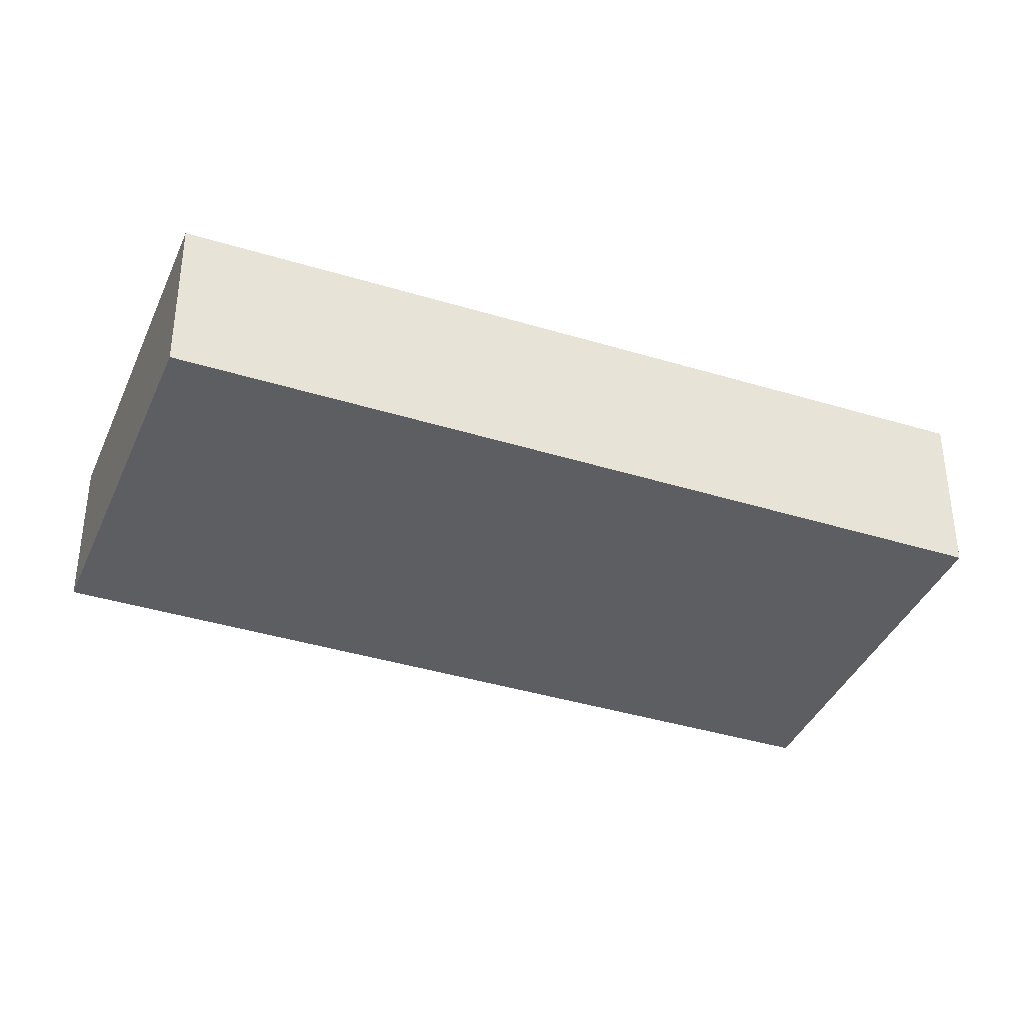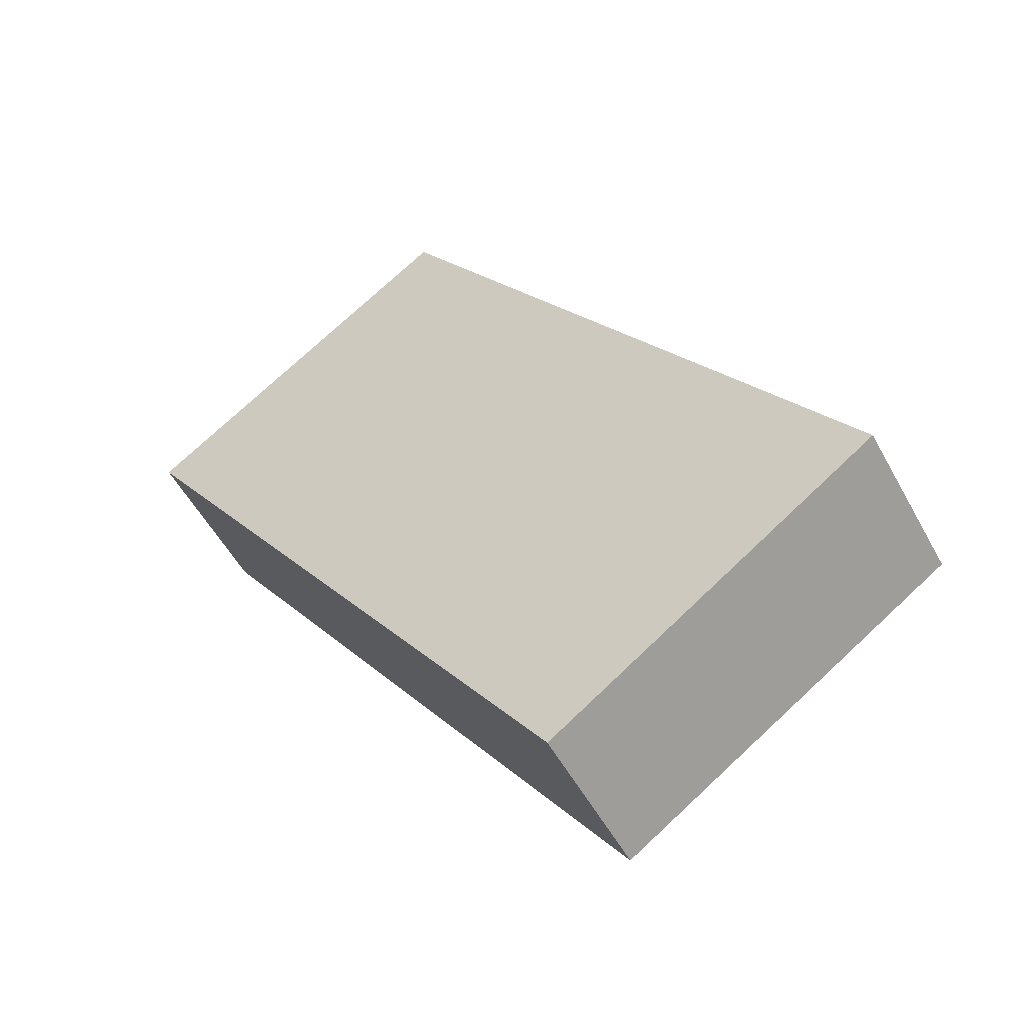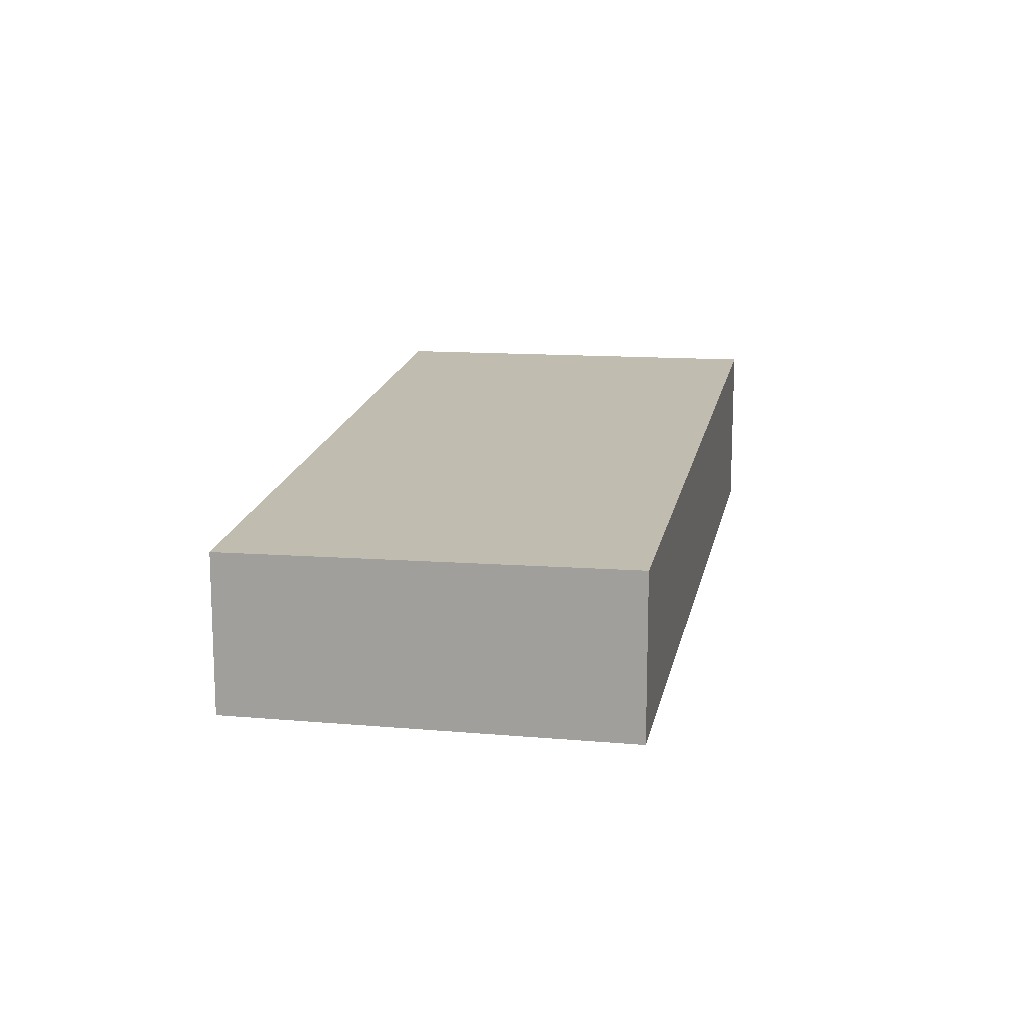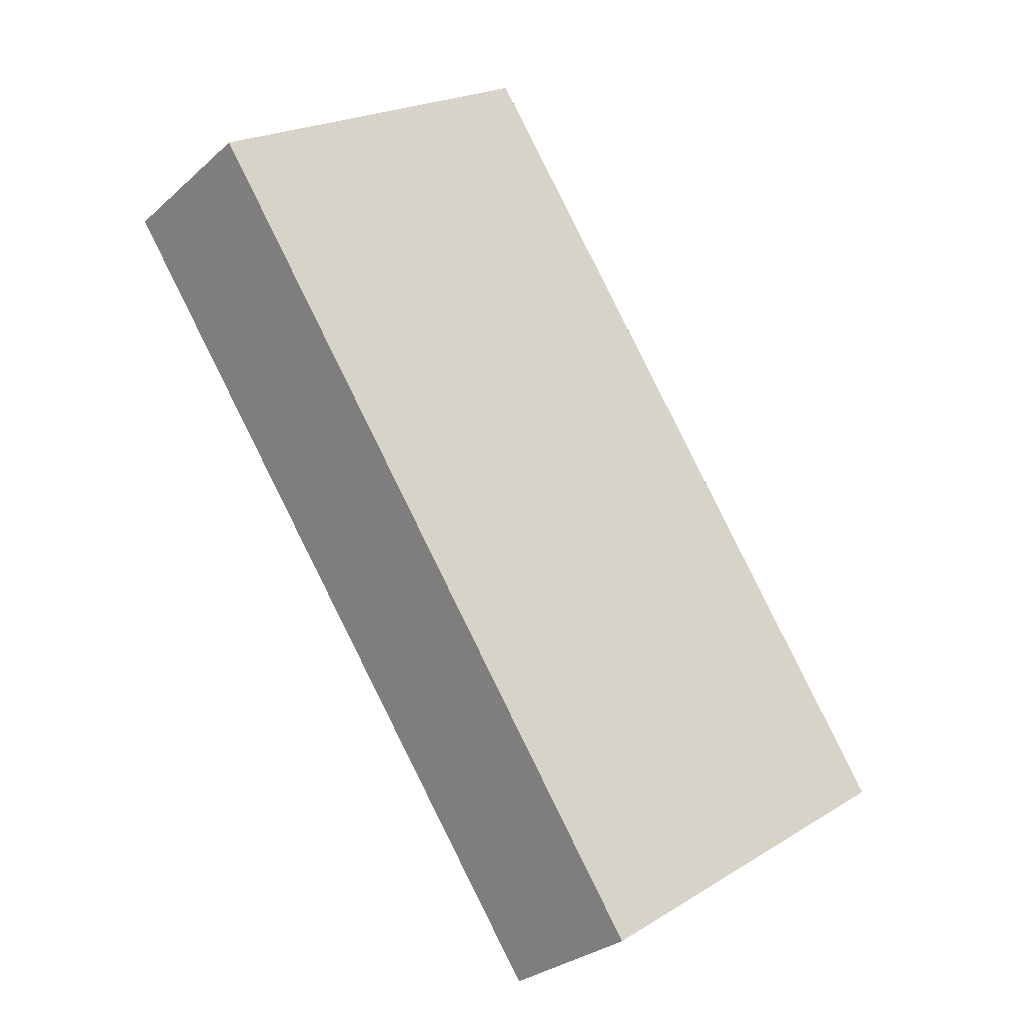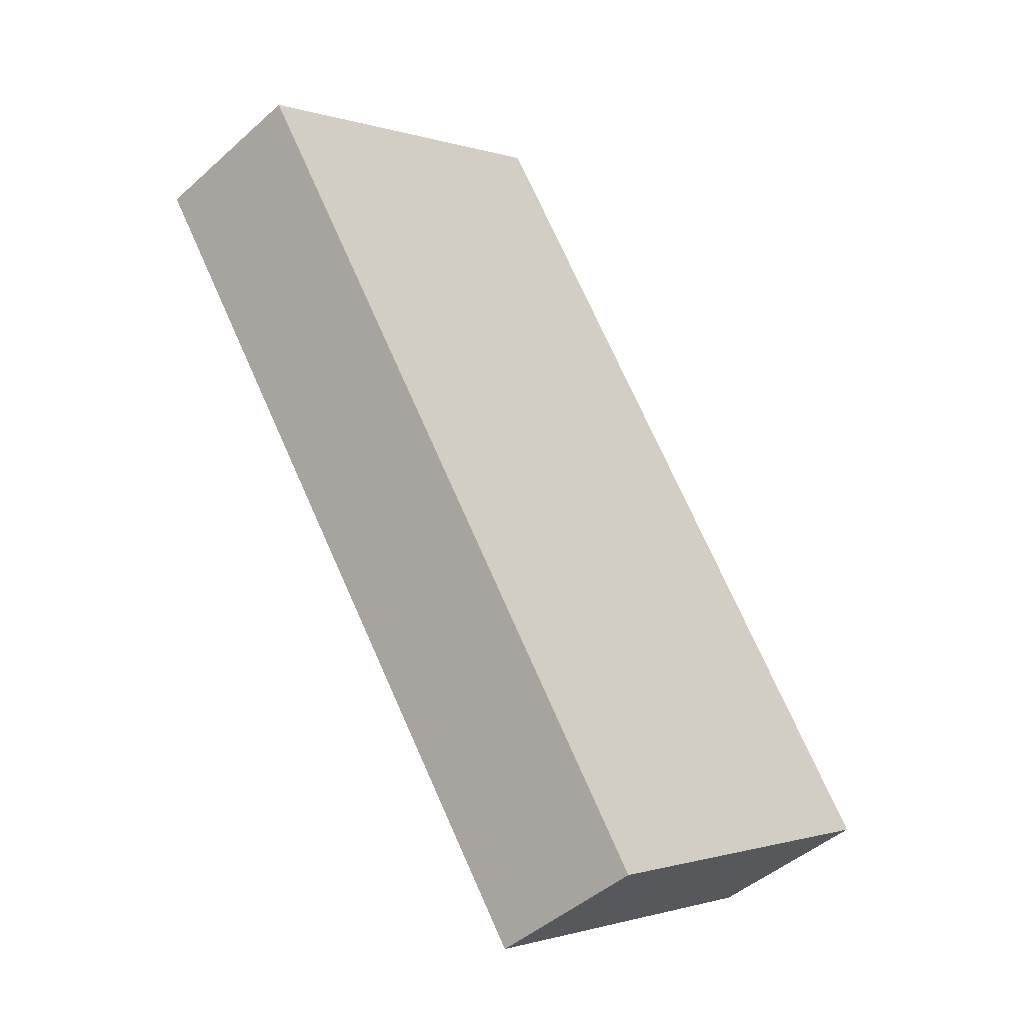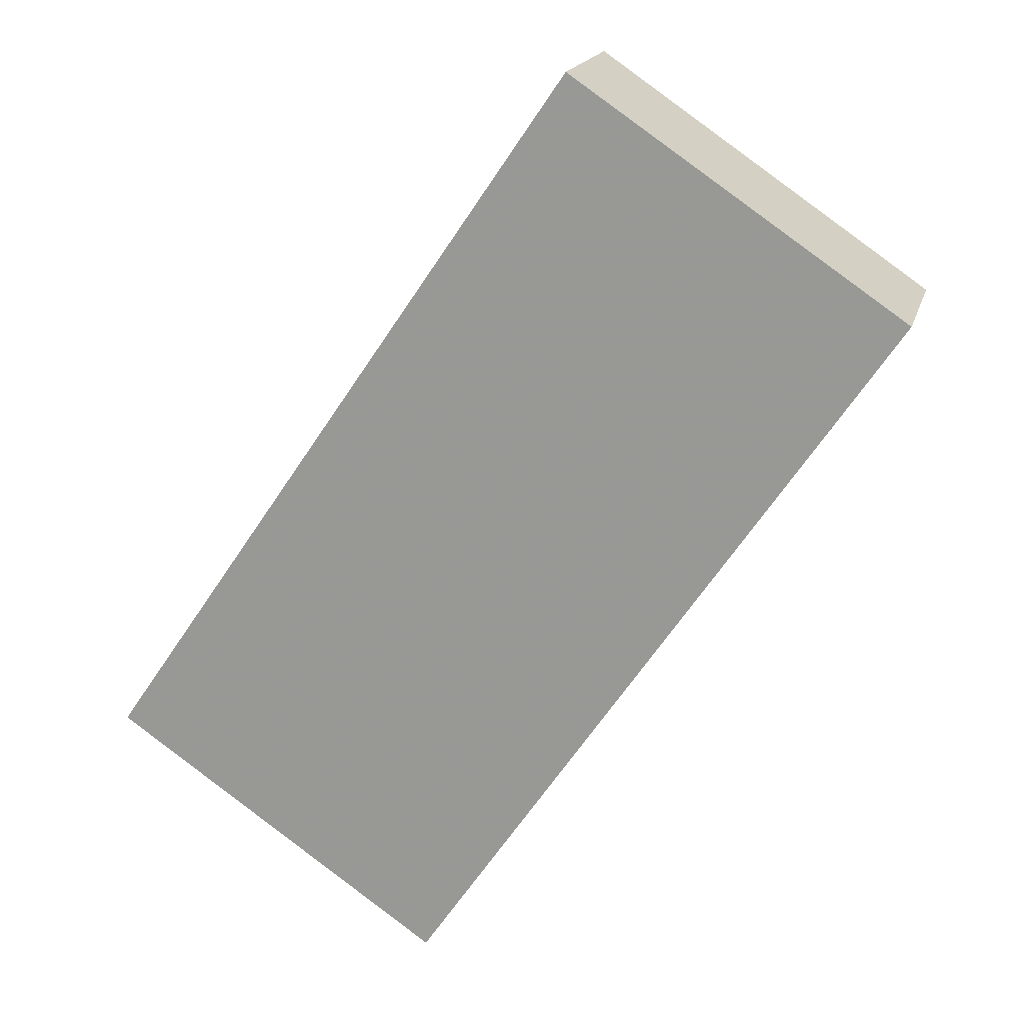
<metadata>
{"format":"obj","ext":"obj","renderer":"f3d","projection":"perspective","resolution":1024,"background":"white","views":[{"elev":-38.2,"azim":102.7,"up":"+Z"},{"elev":-53.5,"azim":28.1,"up":"+Y"},{"elev":16.3,"azim":44.8,"up":"+Z"},{"elev":-28.4,"azim":-37.3,"up":"+Y"},{"elev":-45.5,"azim":-44.2,"up":"+Y"},{"elev":17.9,"azim":-165.7,"up":"+Y"}]}
</metadata>
<code>
v -2309 -859.9 2.415
v -2302 -869.9 2.33
v -2307 -873.1 2.253
v -2314 -863.1 2.337
v -2314 -863.2 2.337
v -2309 -860 2.414
v -2302 -869.9 2.33
v -2306 -864.8 2.373
v -2307 -873.1 2.253
v -2303 -870.5 2.317
v -2309 -860 2.414
v -2309 -859.9 2.415
v -2309 -859.9 0
v -2309 -860 0
v -2302 -869.9 2.33
v -2302 -869.9 2.33
v -2302 -869.9 0
v -2302 -869.9 0
v -2307 -873.1 2.253
v -2307 -873.1 2.253
v -2307 -873.1 0
v -2307 -873.1 0
v -2309 -859.9 2.415
v -2314 -863.1 2.337
v -2314 -863.1 0
v -2309 -859.9 0
v -2314 -863.1 2.337
v -2314 -863.2 2.337
v -2314 -863.2 0
v -2314 -863.1 0
v -2306 -864.8 2.373
v -2309 -860 2.414
v -2309 -860 0
v -2306 -864.8 4.441e-16
v -2303 -870.5 2.317
v -2302 -869.9 2.33
v -2302 -869.9 0
v -2303 -870.5 -4.441e-16
v -2302 -869.9 2.33
v -2306 -864.8 2.373
v -2306 -864.8 4.441e-16
v -2302 -869.9 0
v -2314 -863.2 2.337
v -2307 -873.1 2.253
v -2307 -873.1 0
v -2314 -863.2 0
v -2307 -873.1 2.253
v -2303 -870.5 2.317
v -2303 -870.5 -4.441e-16
v -2307 -873.1 0
v -2309 -859.9 0
v -2302 -869.9 0
v -2307 -873.1 0
v -2314 -863.1 0
f 8 2 7
f 5 4 1 6
f 10 3 9
f 9 5 6 8 7 10
f 12 13 14 11
f 16 17 18 15
f 20 21 22 19
f 24 25 26 23
f 28 29 30 27
f 32 33 34 31
f 36 37 38 35
f 40 41 42 39
f 44 45 46 43
f 48 49 50 47
f 52 53 54 51

</code>
